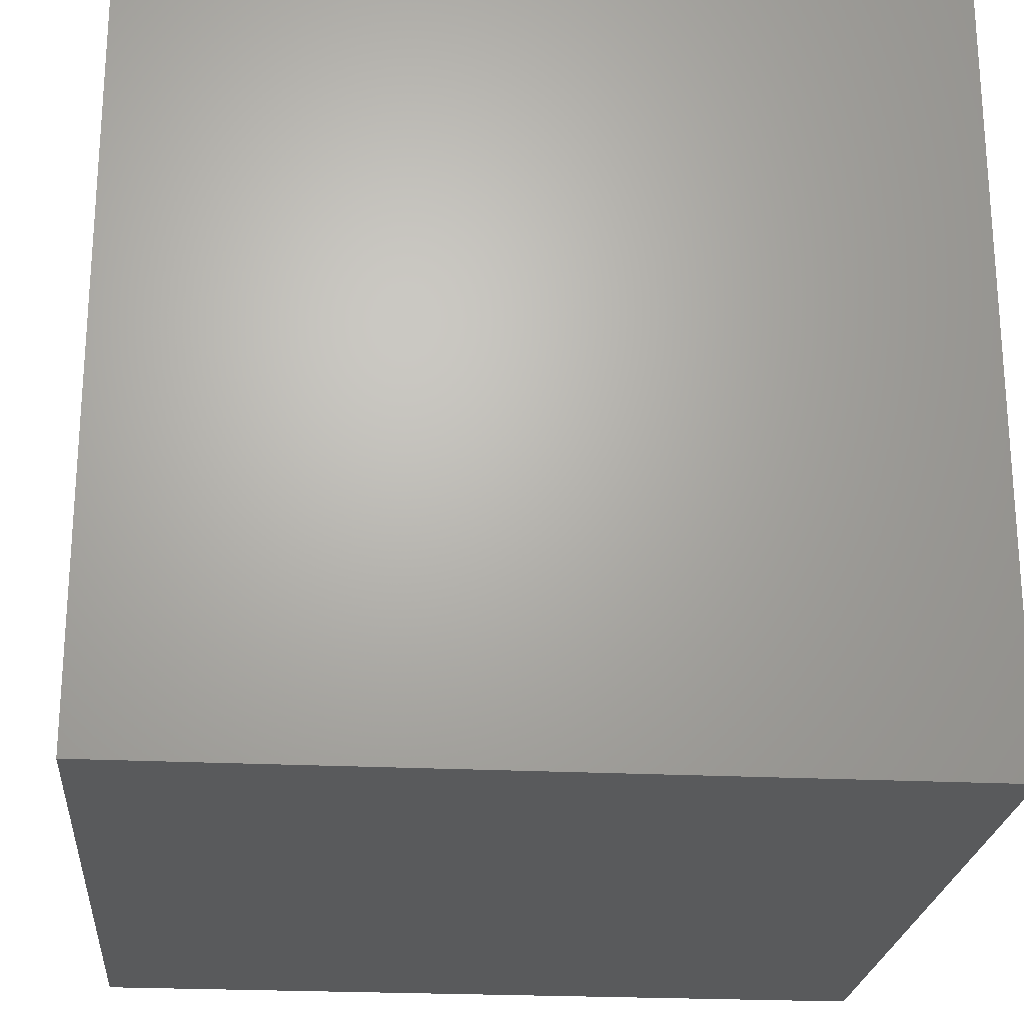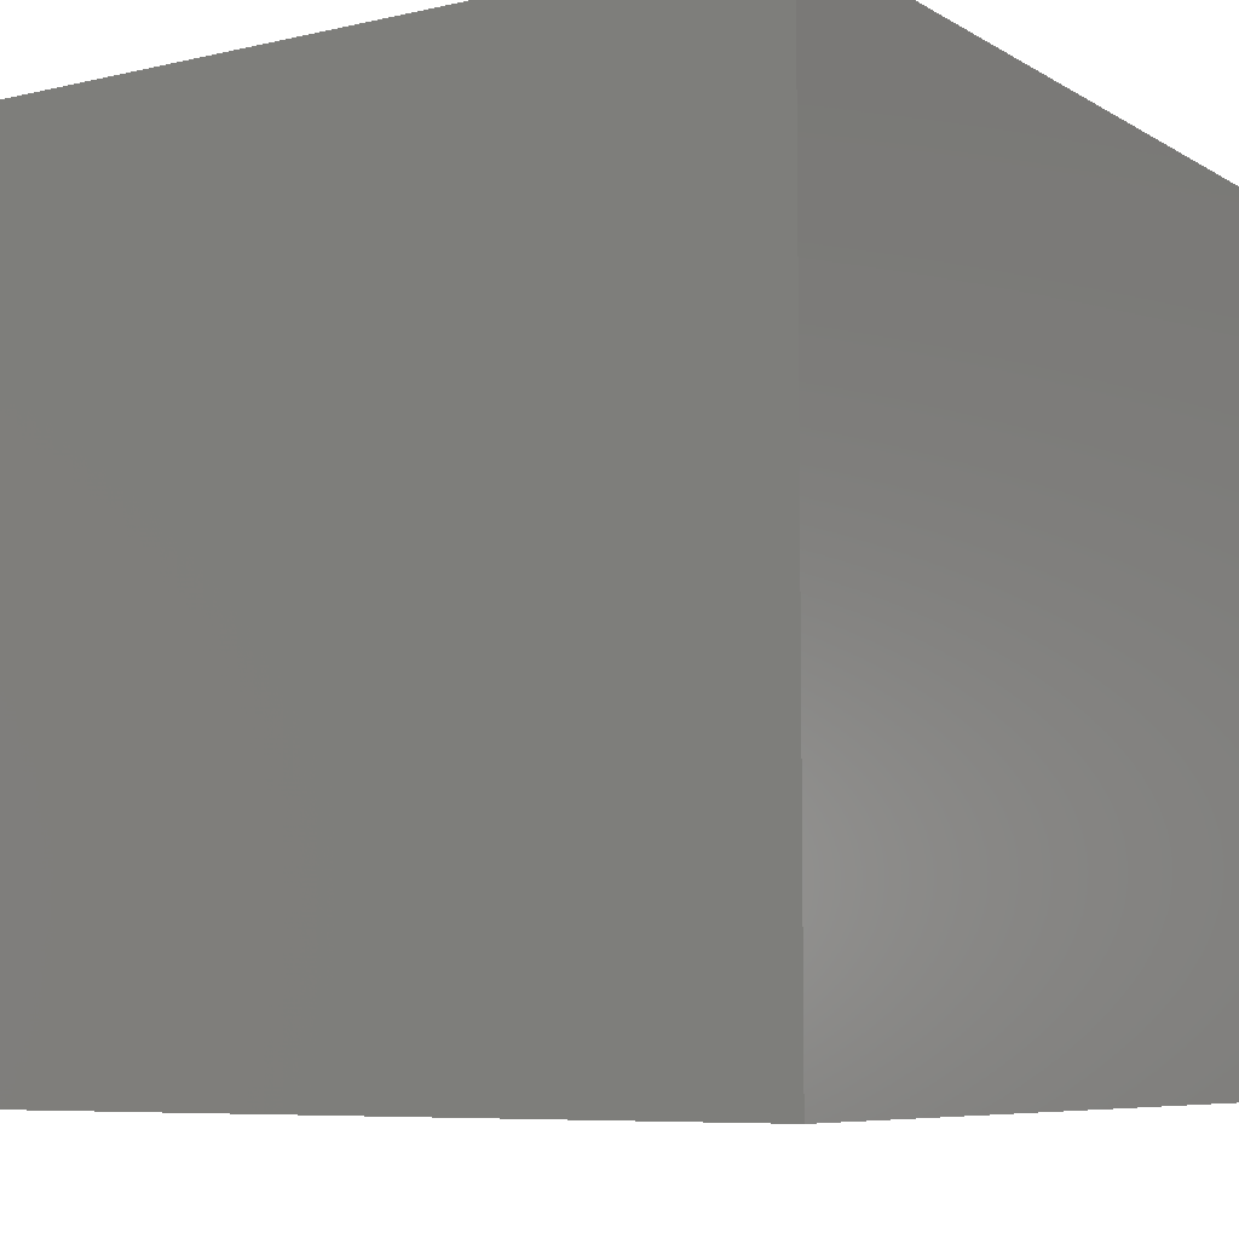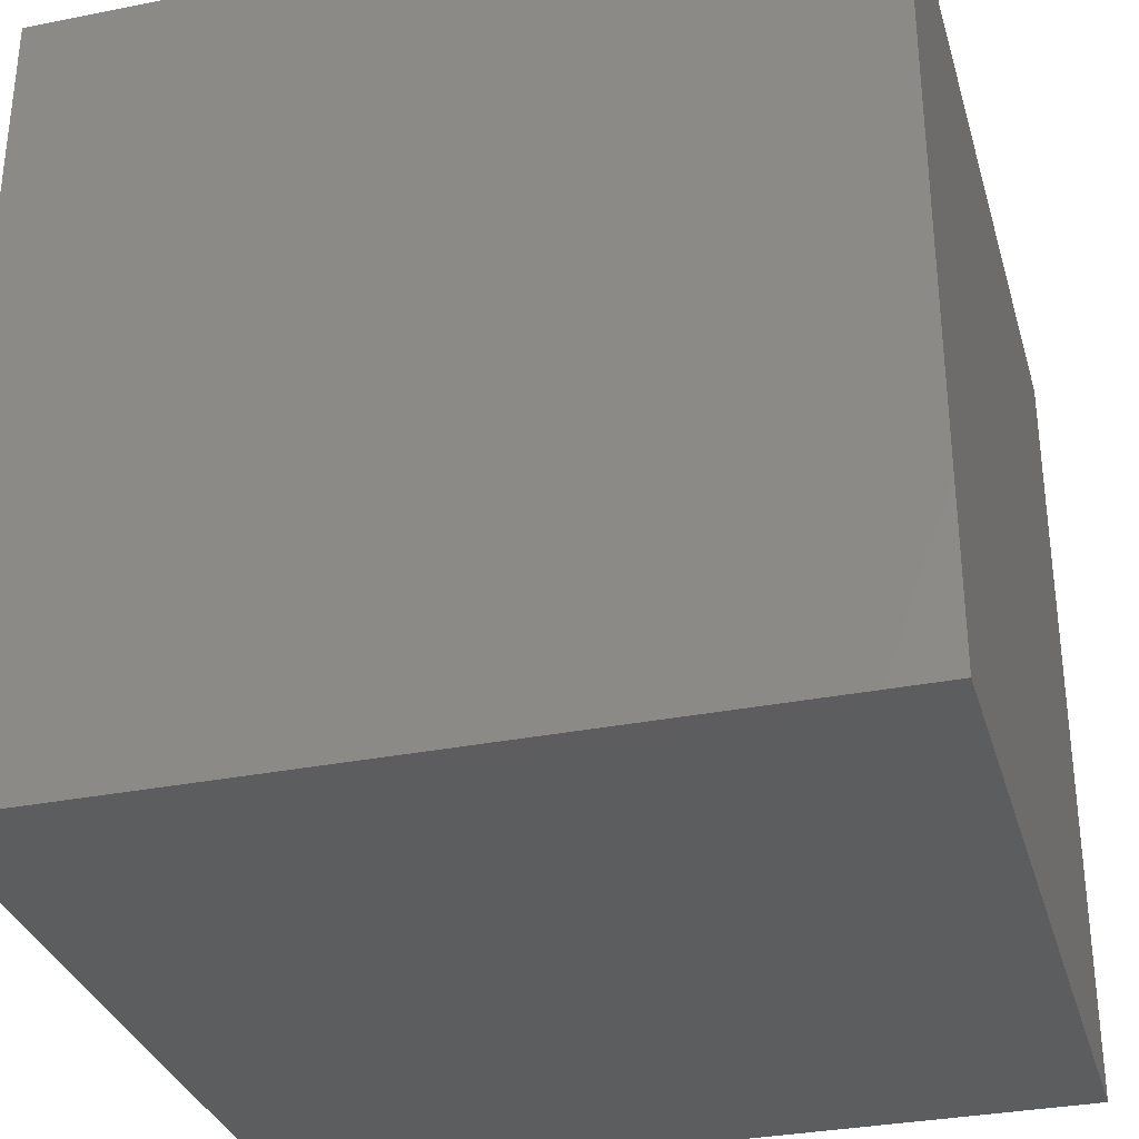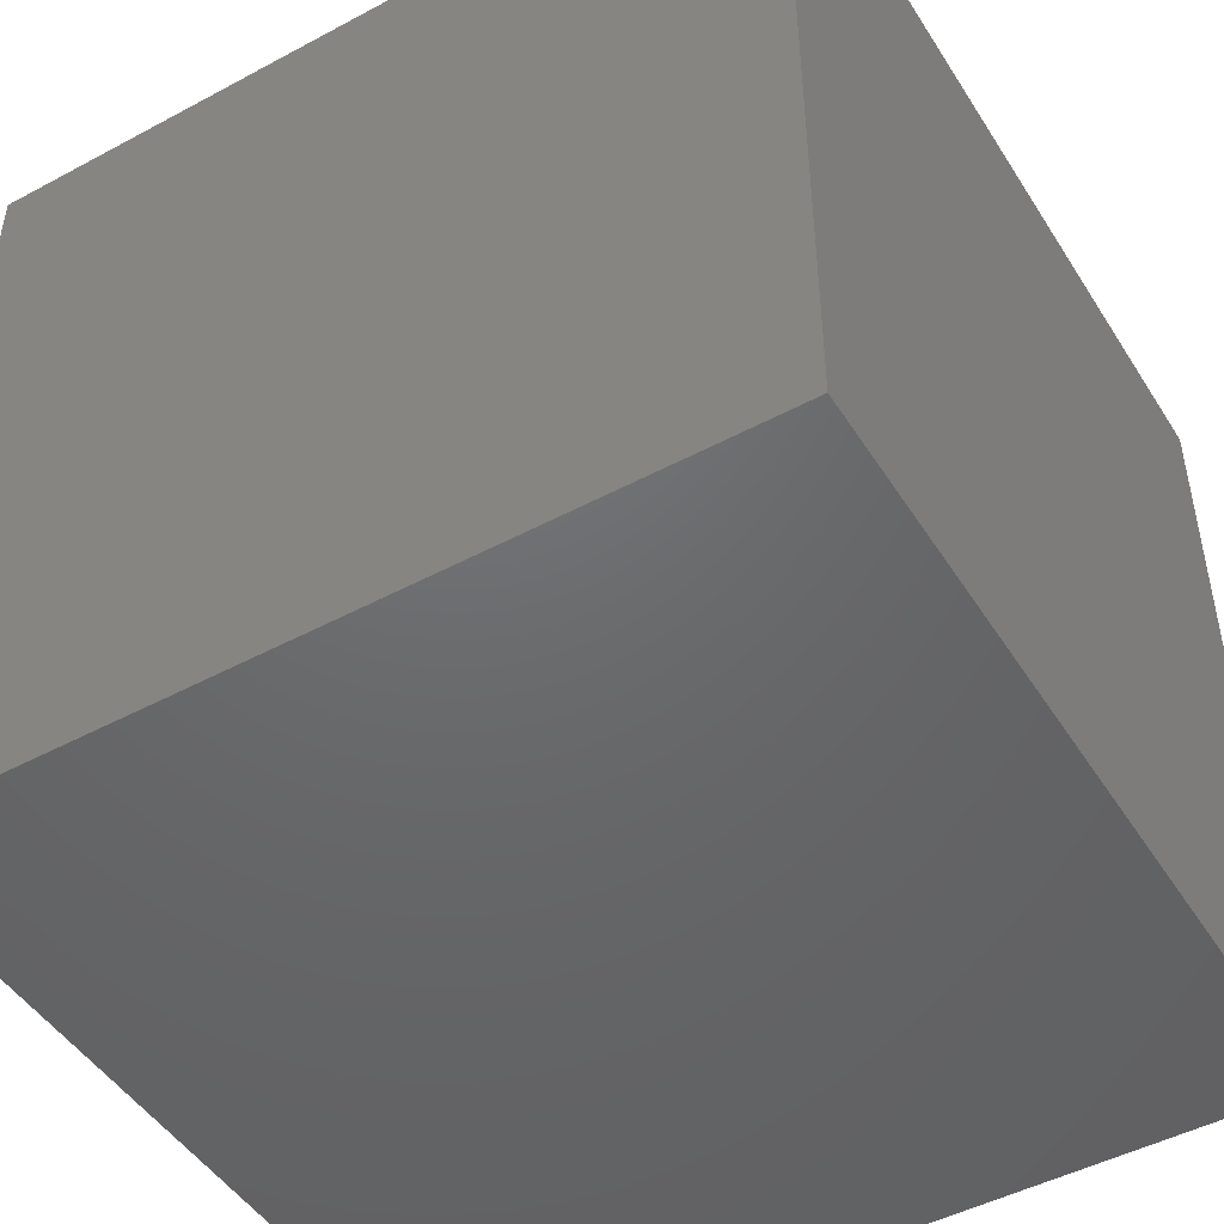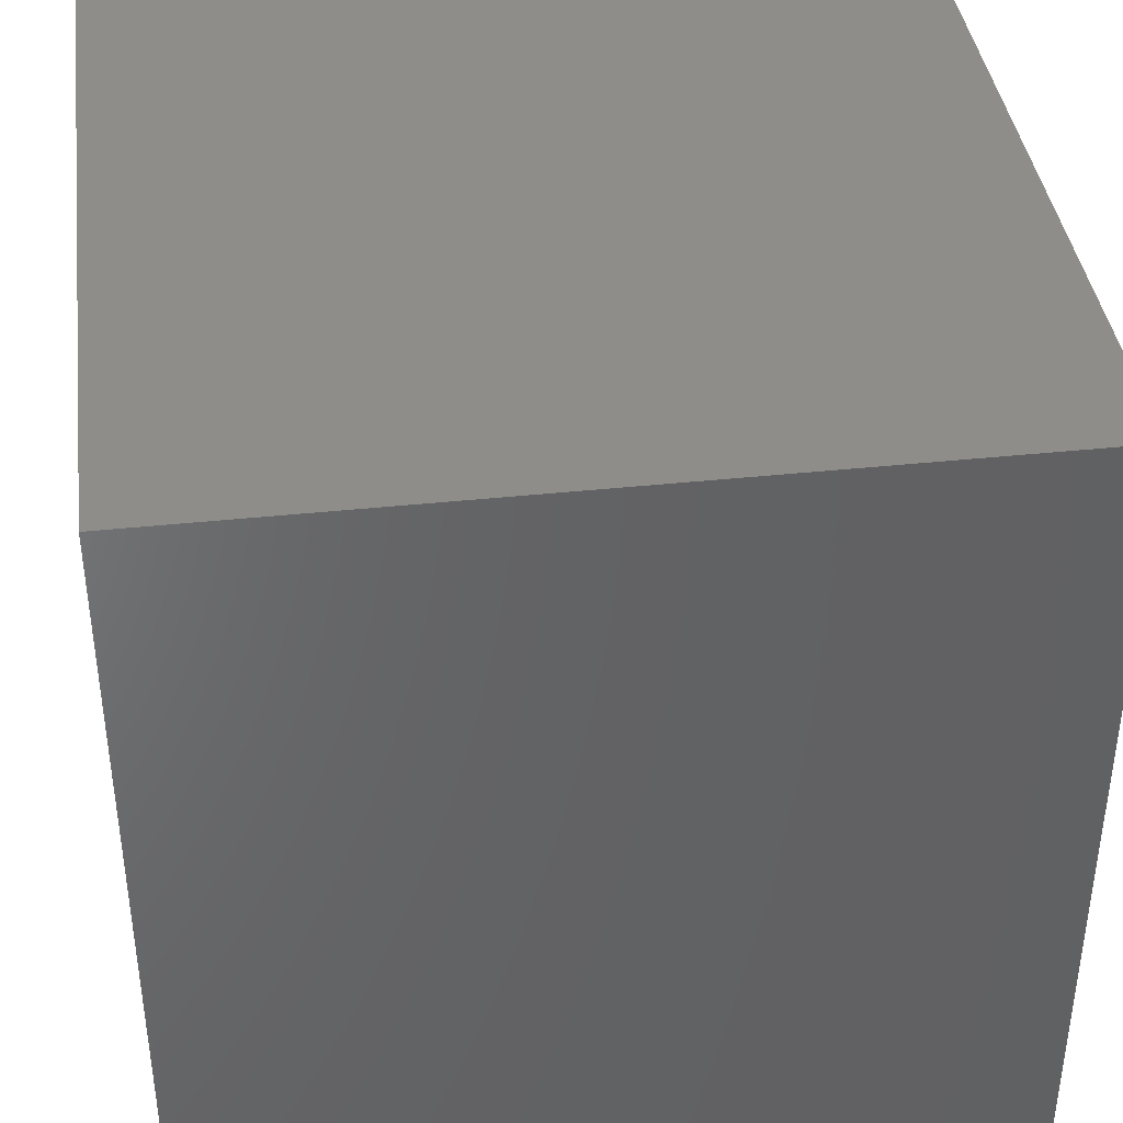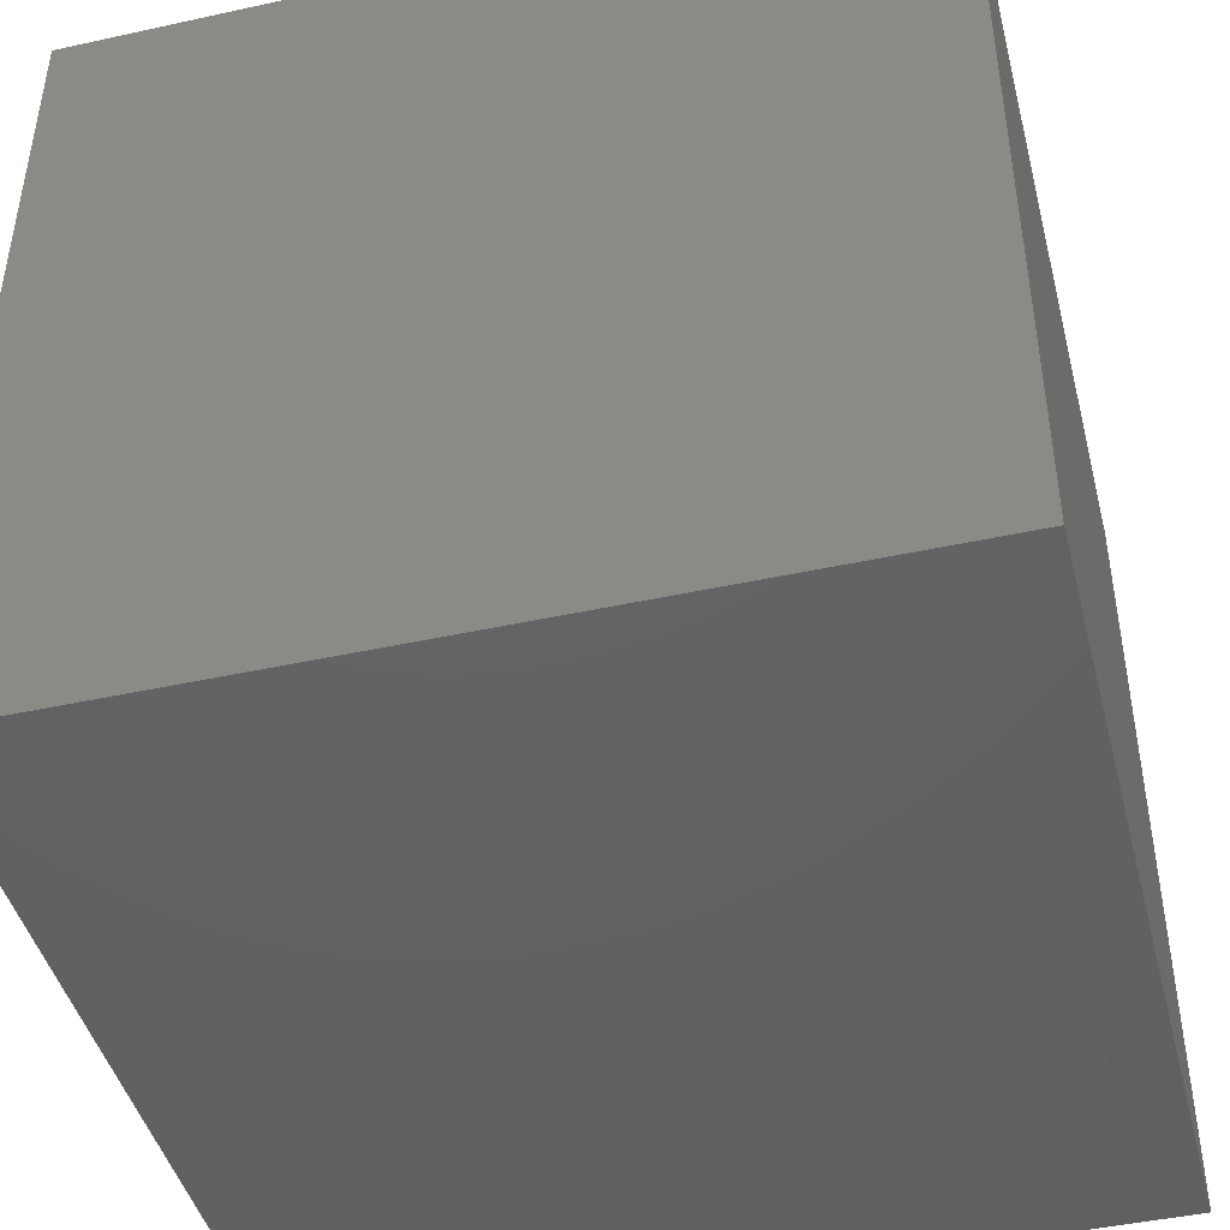
<metadata>
{"format":"stl","ext":"stl","renderer":"f3d","projection":"perspective","resolution":1024,"background":"white","views":[{"elev":-23.2,"azim":-4.9,"up":"+Z"},{"elev":-7.3,"azim":-147.2,"up":"+Z"},{"elev":-32.3,"azim":-164.5,"up":"+Z"},{"elev":-47.9,"azim":-59.0,"up":"+Y"},{"elev":39.7,"azim":-7.5,"up":"+Z"},{"elev":-44.7,"azim":14.3,"up":"+Z"}]}
</metadata>
<code>
# stl→obj: 8 verts, 12 faces
v -65 -65 65
v -65 -65 -65
v 65 -65 65
v 65 -65 -65
v -65 65 65
v -65 65 -65
v 65 65 65
v 65 65 -65
f 1 2 3
f 3 2 4
f 5 6 1
f 1 6 2
f 7 8 5
f 5 8 6
f 3 4 7
f 7 4 8
f 1 3 5
f 5 3 7
f 4 2 8
f 8 2 6

</code>
